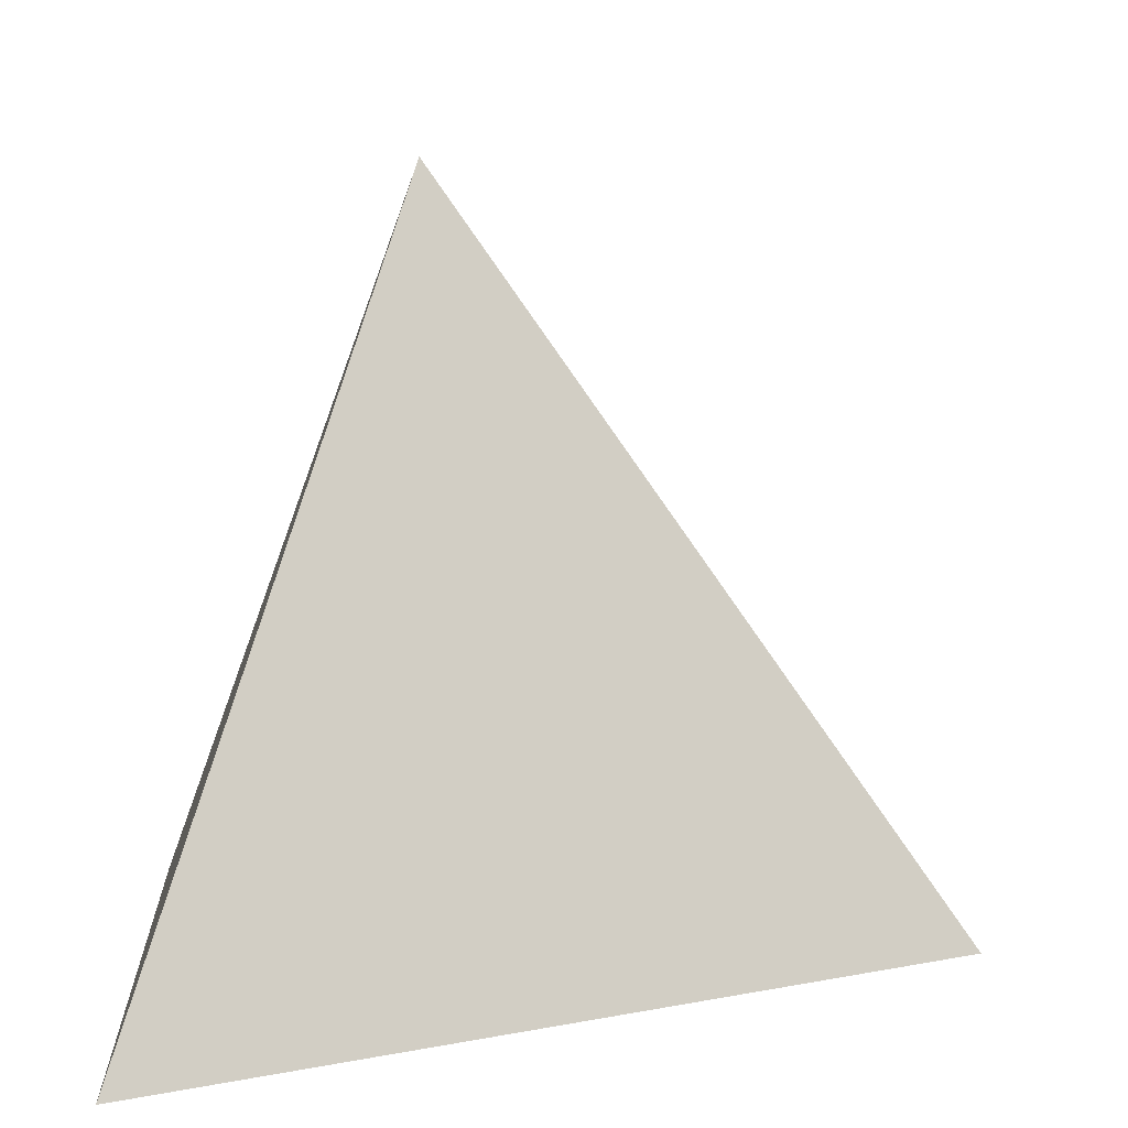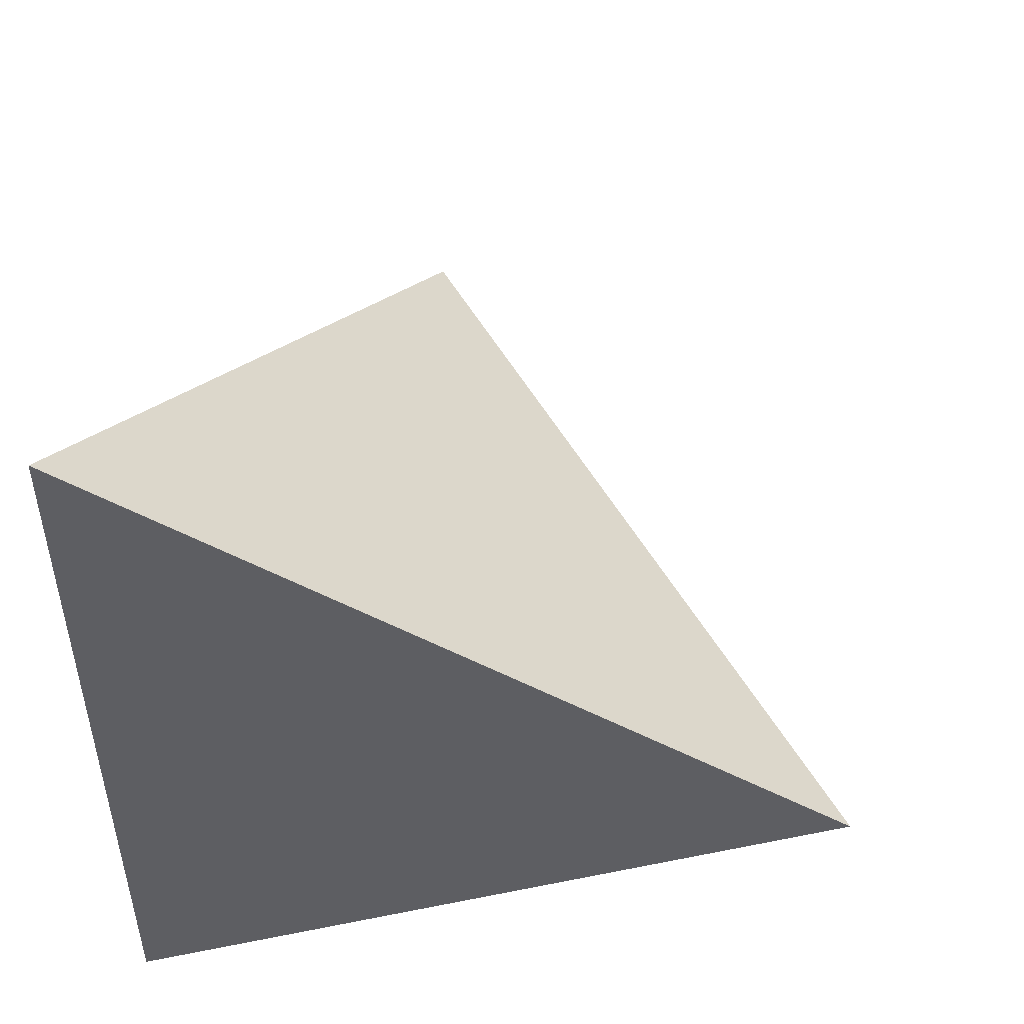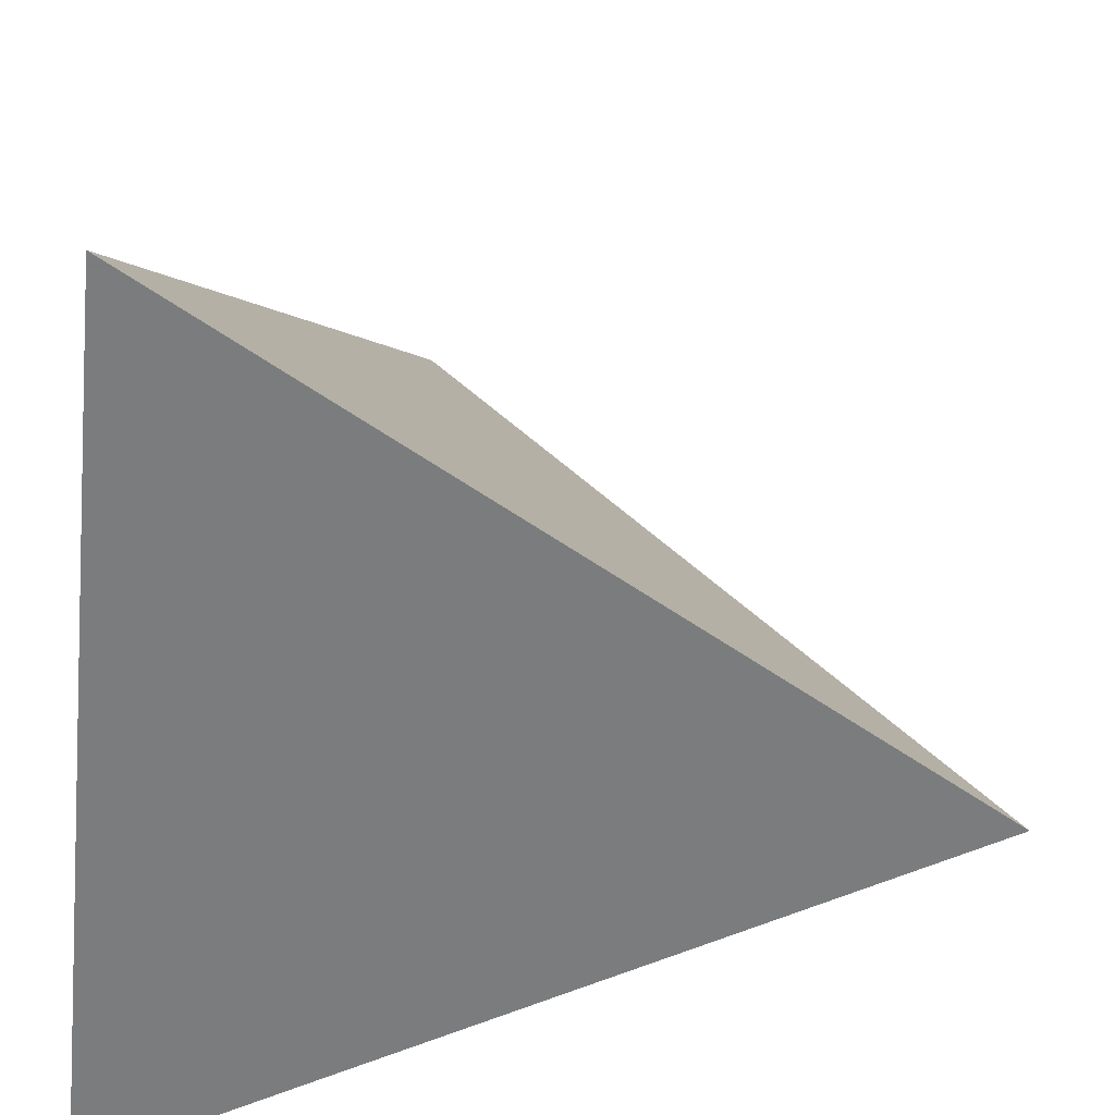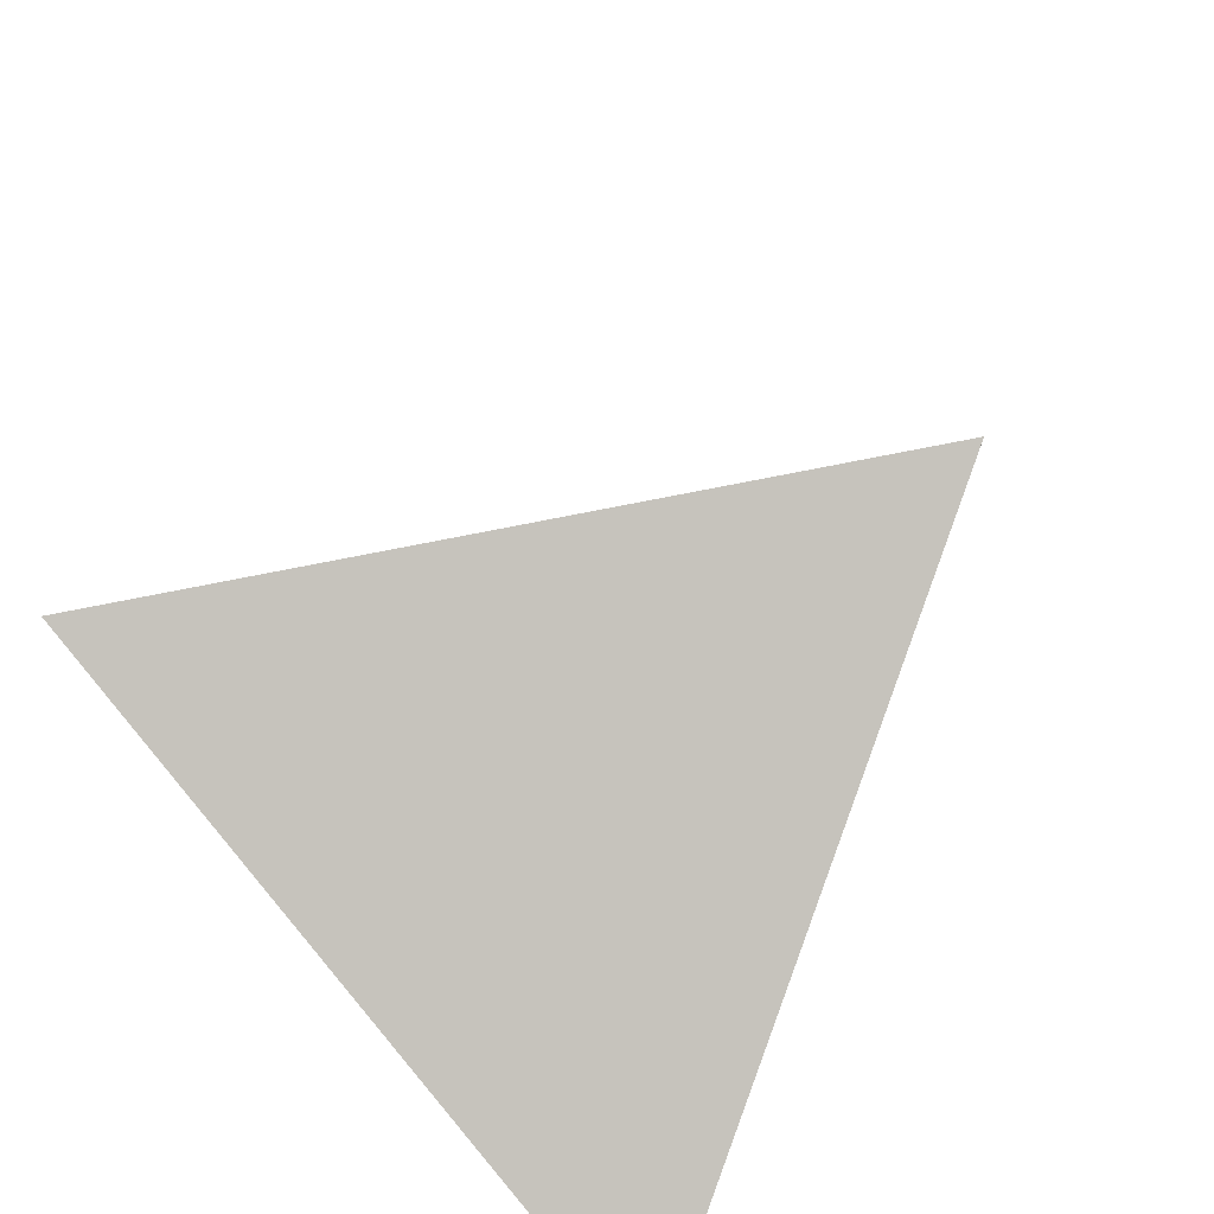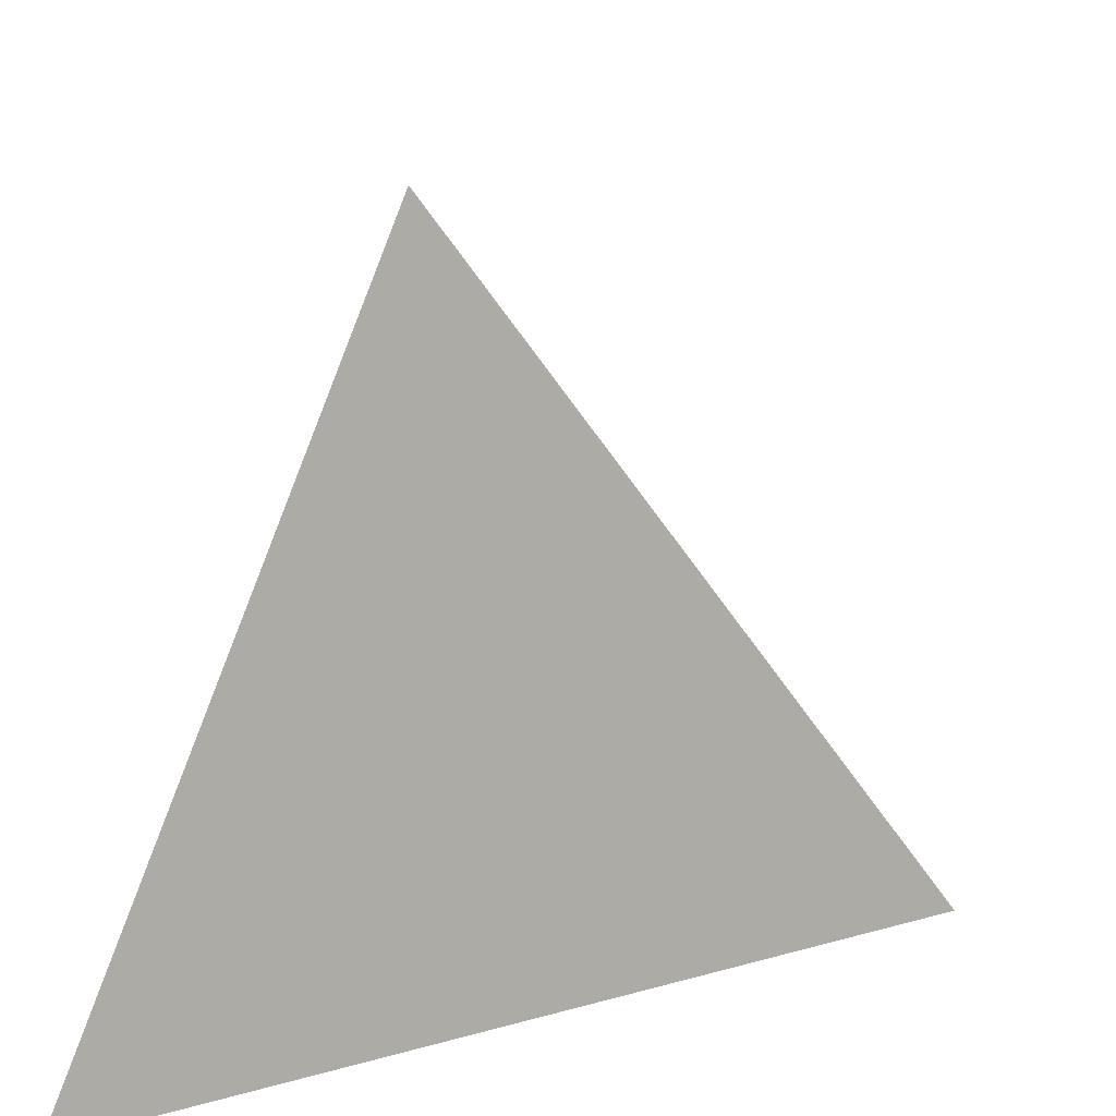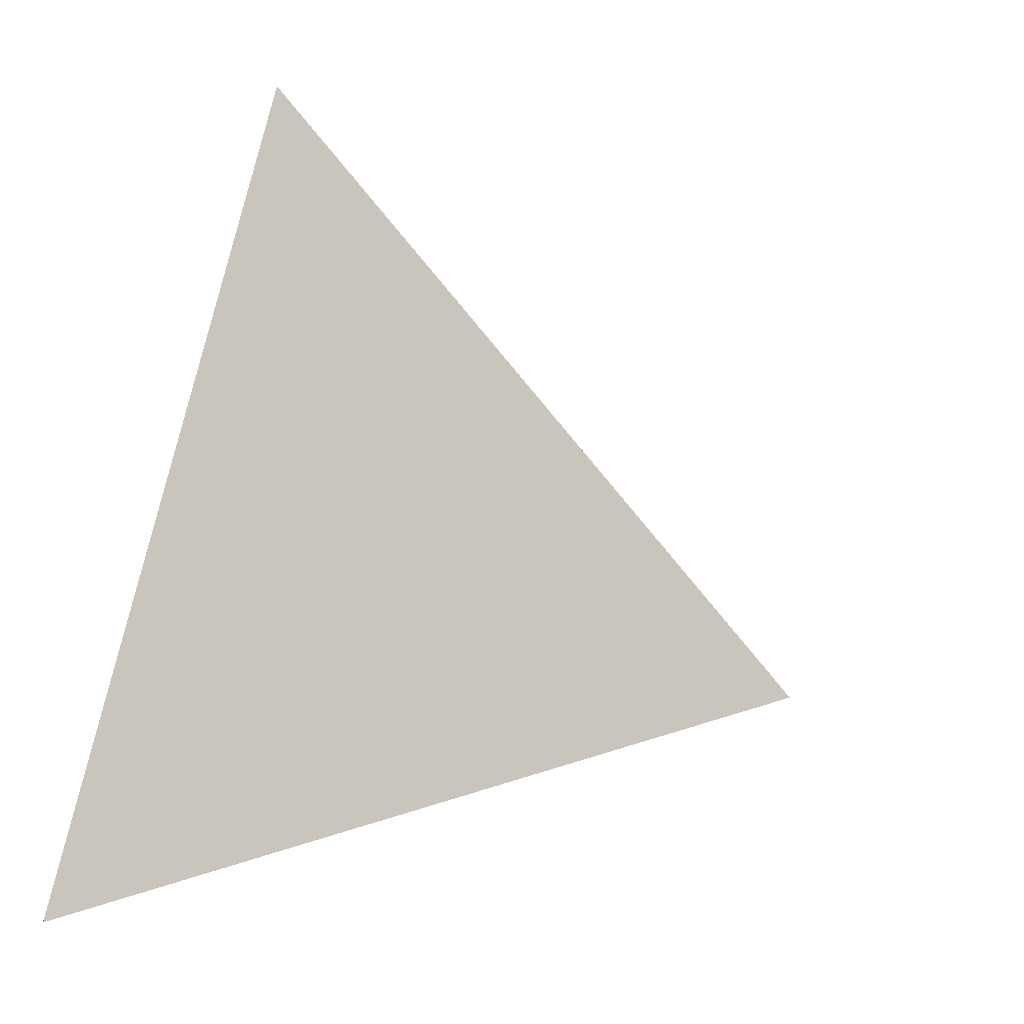
<metadata>
{"format":"obj","ext":"obj","renderer":"f3d","projection":"perspective","resolution":1024,"background":"white","views":[{"elev":5.7,"azim":-4.0,"up":"+Y"},{"elev":50.5,"azim":7.0,"up":"+Z"},{"elev":-58.6,"azim":-5.7,"up":"+Y"},{"elev":-57.0,"azim":137.8,"up":"+Z"},{"elev":32.7,"azim":9.0,"up":"+Y"},{"elev":-72.1,"azim":74.4,"up":"+Z"}]}
</metadata>
<code>
o Solid
v 0.03543 1.031 0.0667
v 0.9782 -0.3023 0.0667
v -0.436 -0.3023 -0.7498
v -0.436 -0.3023 0.8832
f 1 2 3
f 1 3 4
f 1 4 2
f 2 4 3

</code>
